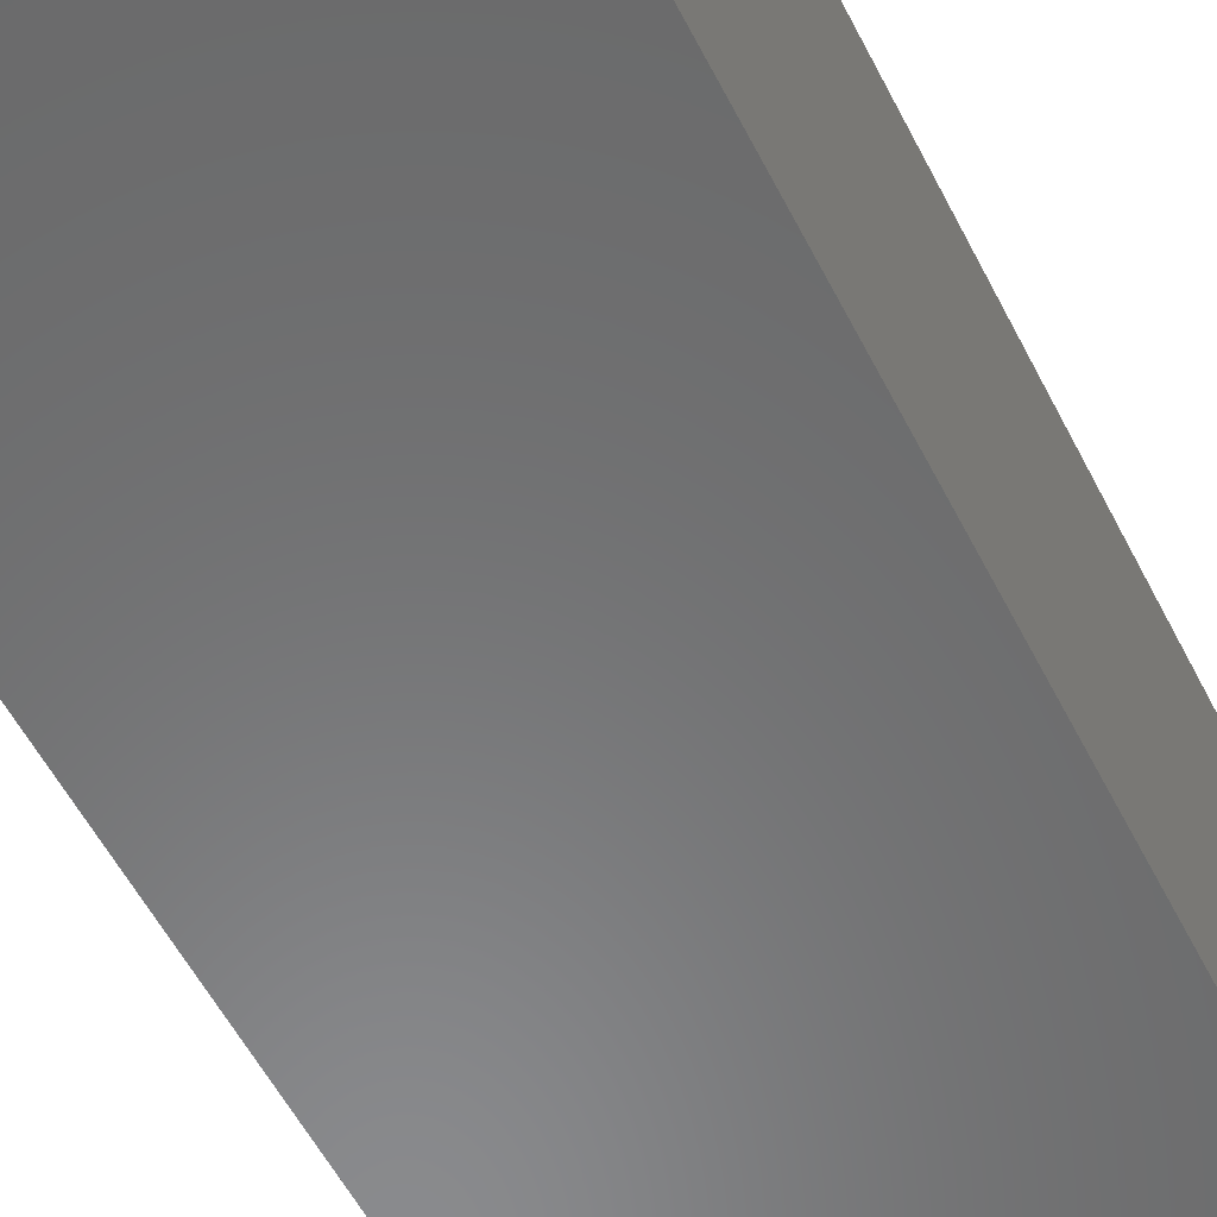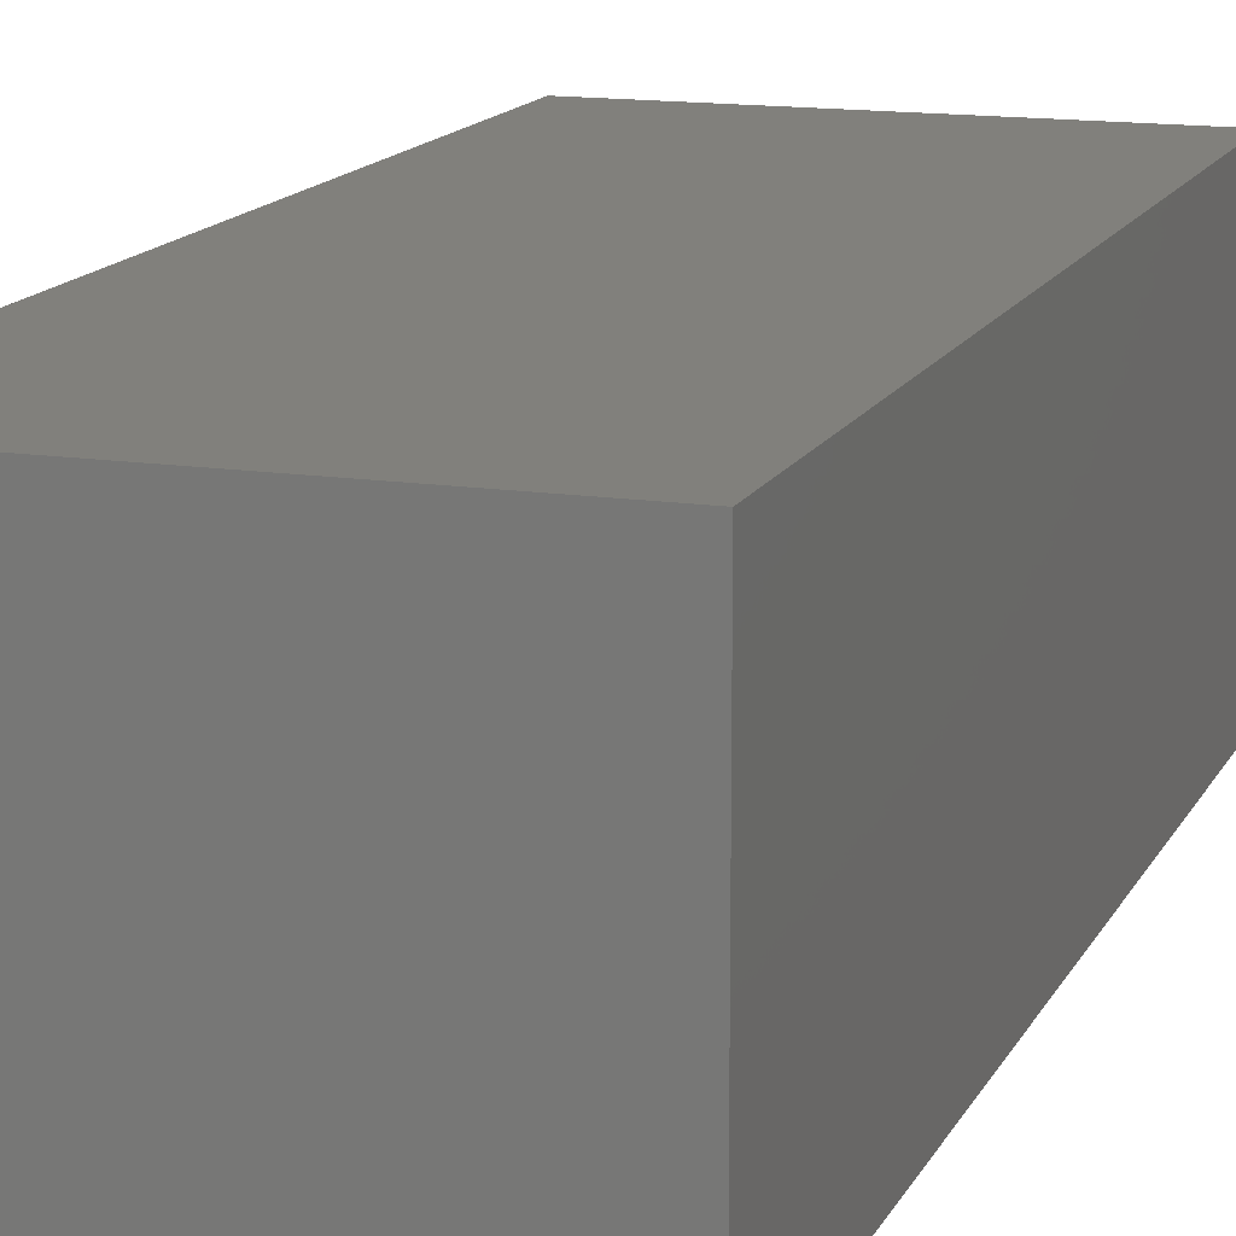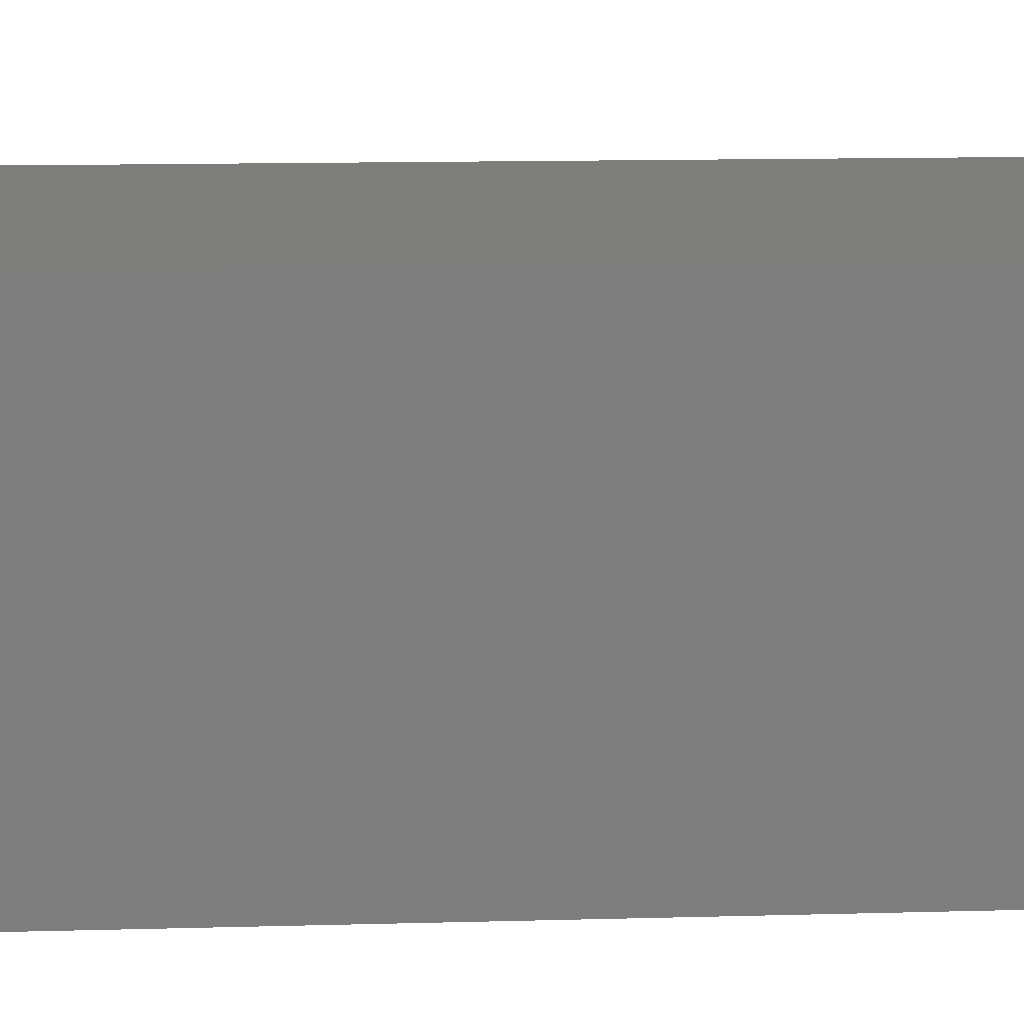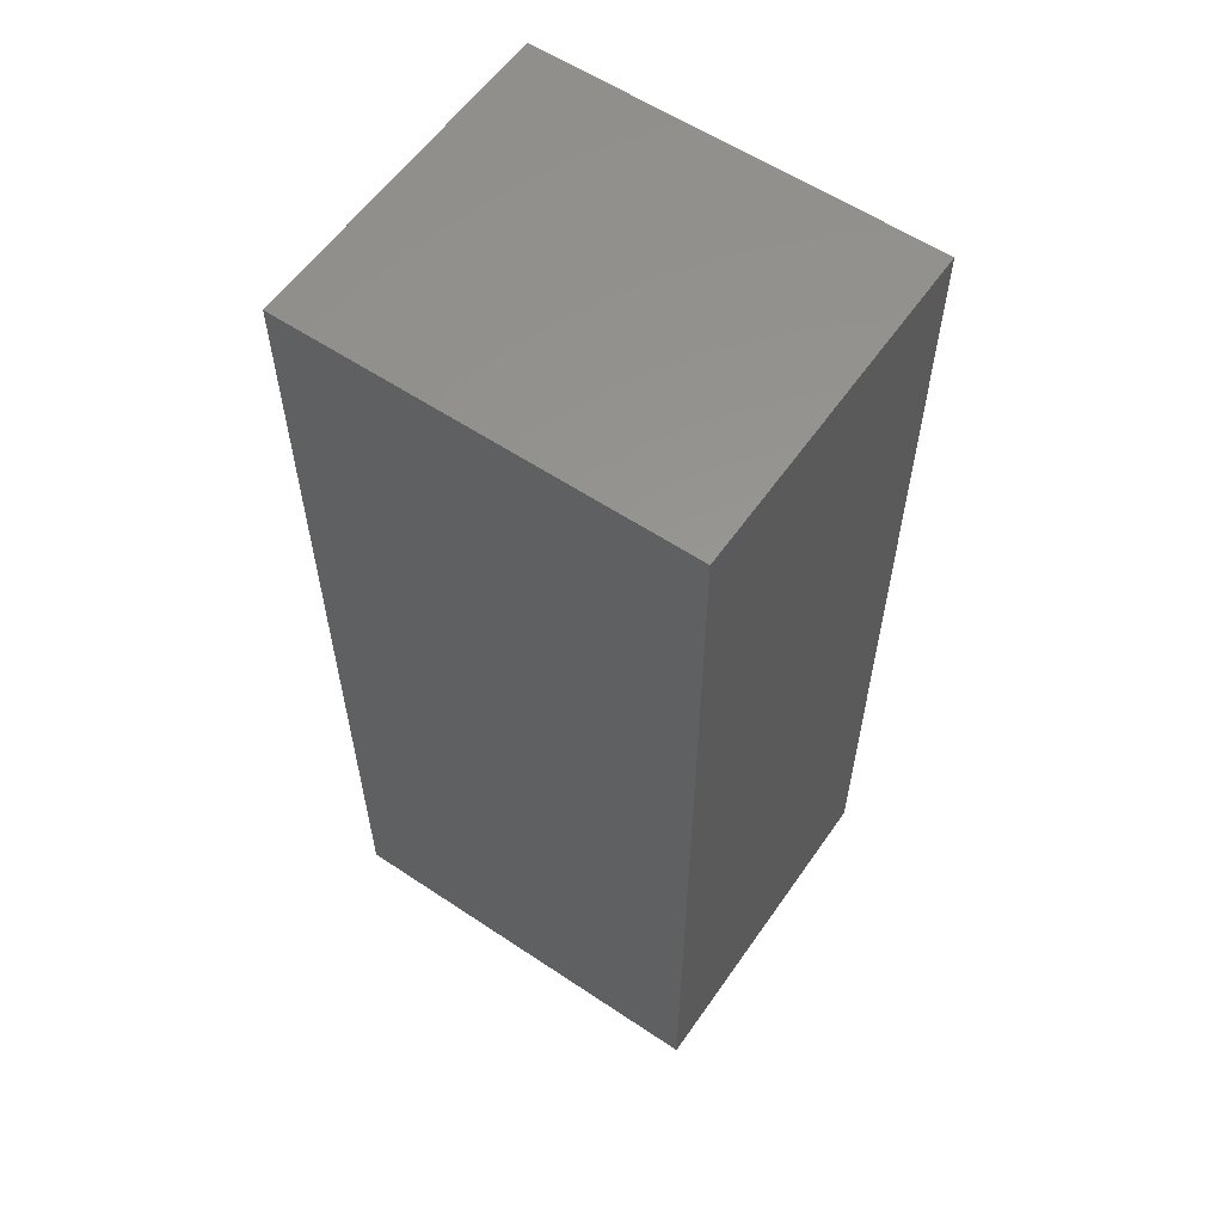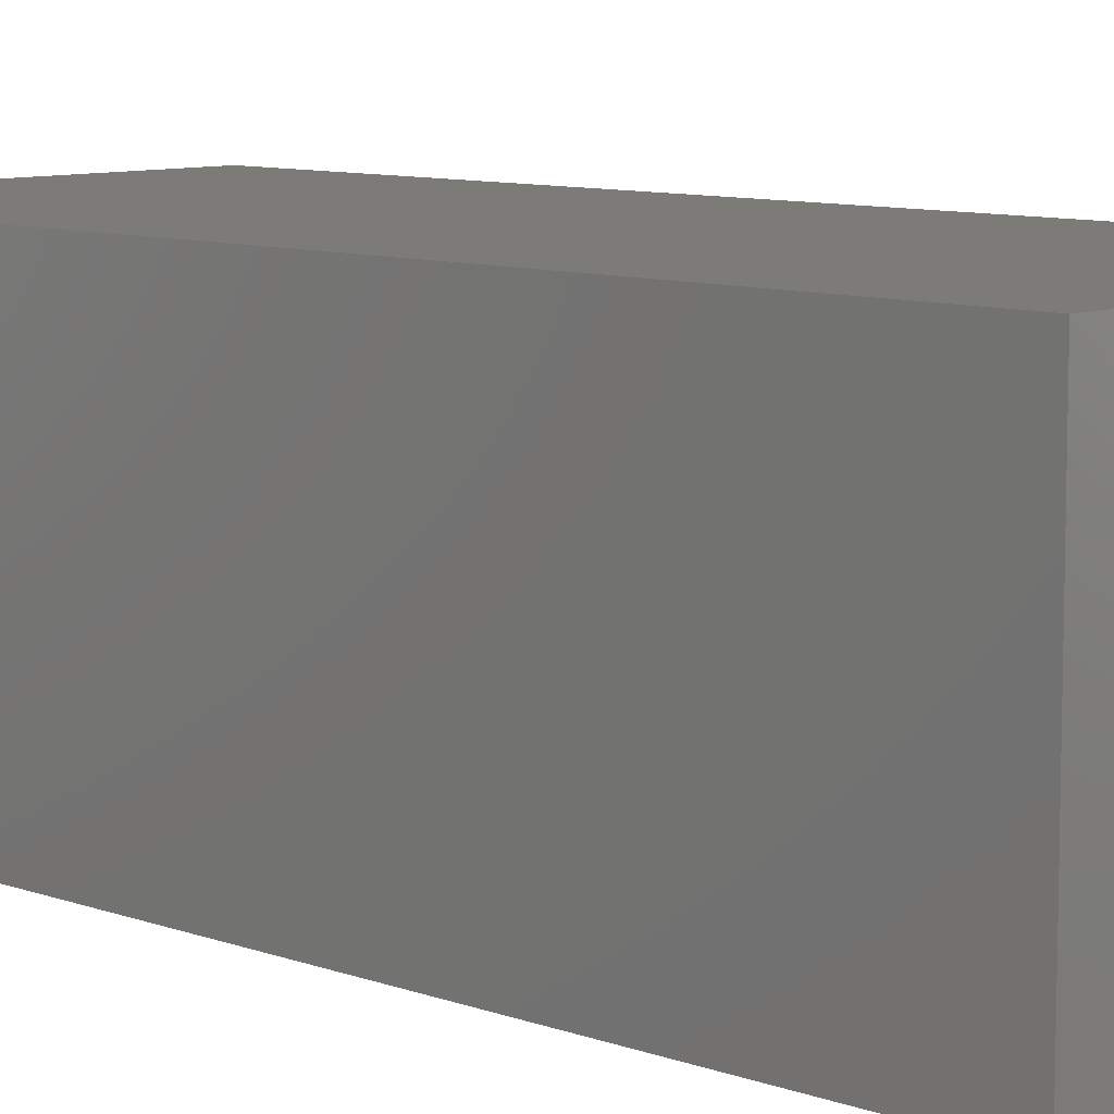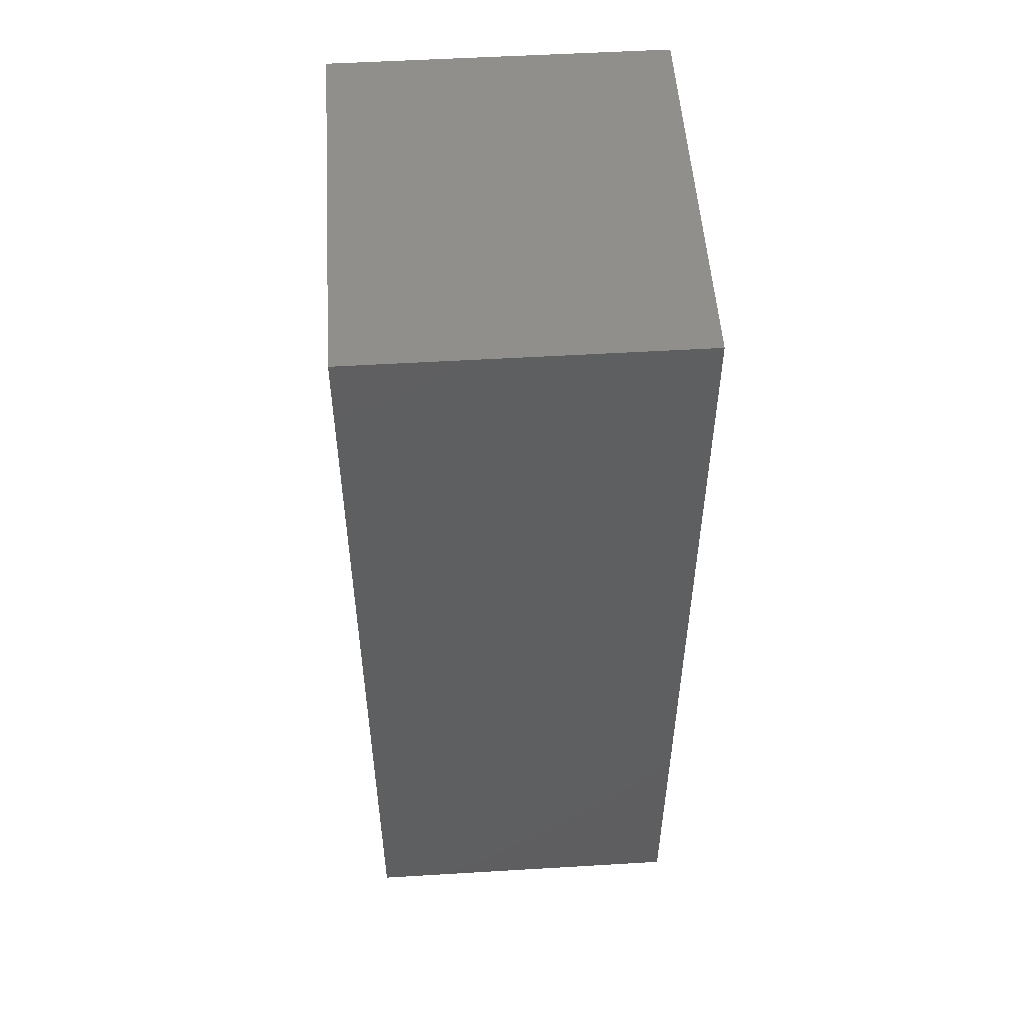
<metadata>
{"format":"stl","ext":"stl","renderer":"f3d","projection":"perspective","resolution":1024,"background":"white","views":[{"elev":-56.4,"azim":26.9,"up":"+Y"},{"elev":14.3,"azim":18.6,"up":"+Y"},{"elev":12.3,"azim":-93.9,"up":"+Y"},{"elev":58.4,"azim":-145.4,"up":"+Z"},{"elev":8.9,"azim":134.3,"up":"+Y"},{"elev":52.2,"azim":86.3,"up":"+Z"}]}
</metadata>
<code>
# stl→obj: 8 verts, 12 faces
v 20.57 -43.5 0.03
v 20.57 -34.8 -24.25
v 20.57 -34.8 0.03
v 20.57 -43.5 -24.25
v 10.29 -34.8 0.03
v 10.29 -43.5 0.03
v 10.29 -43.5 -24.25
v 10.29 -34.8 -24.25
f 1 2 3
f 2 1 4
f 5 1 3
f 1 5 6
f 7 2 4
f 2 7 8
f 7 5 8
f 5 7 6
f 2 5 3
f 5 2 8
f 7 1 6
f 1 7 4

</code>
